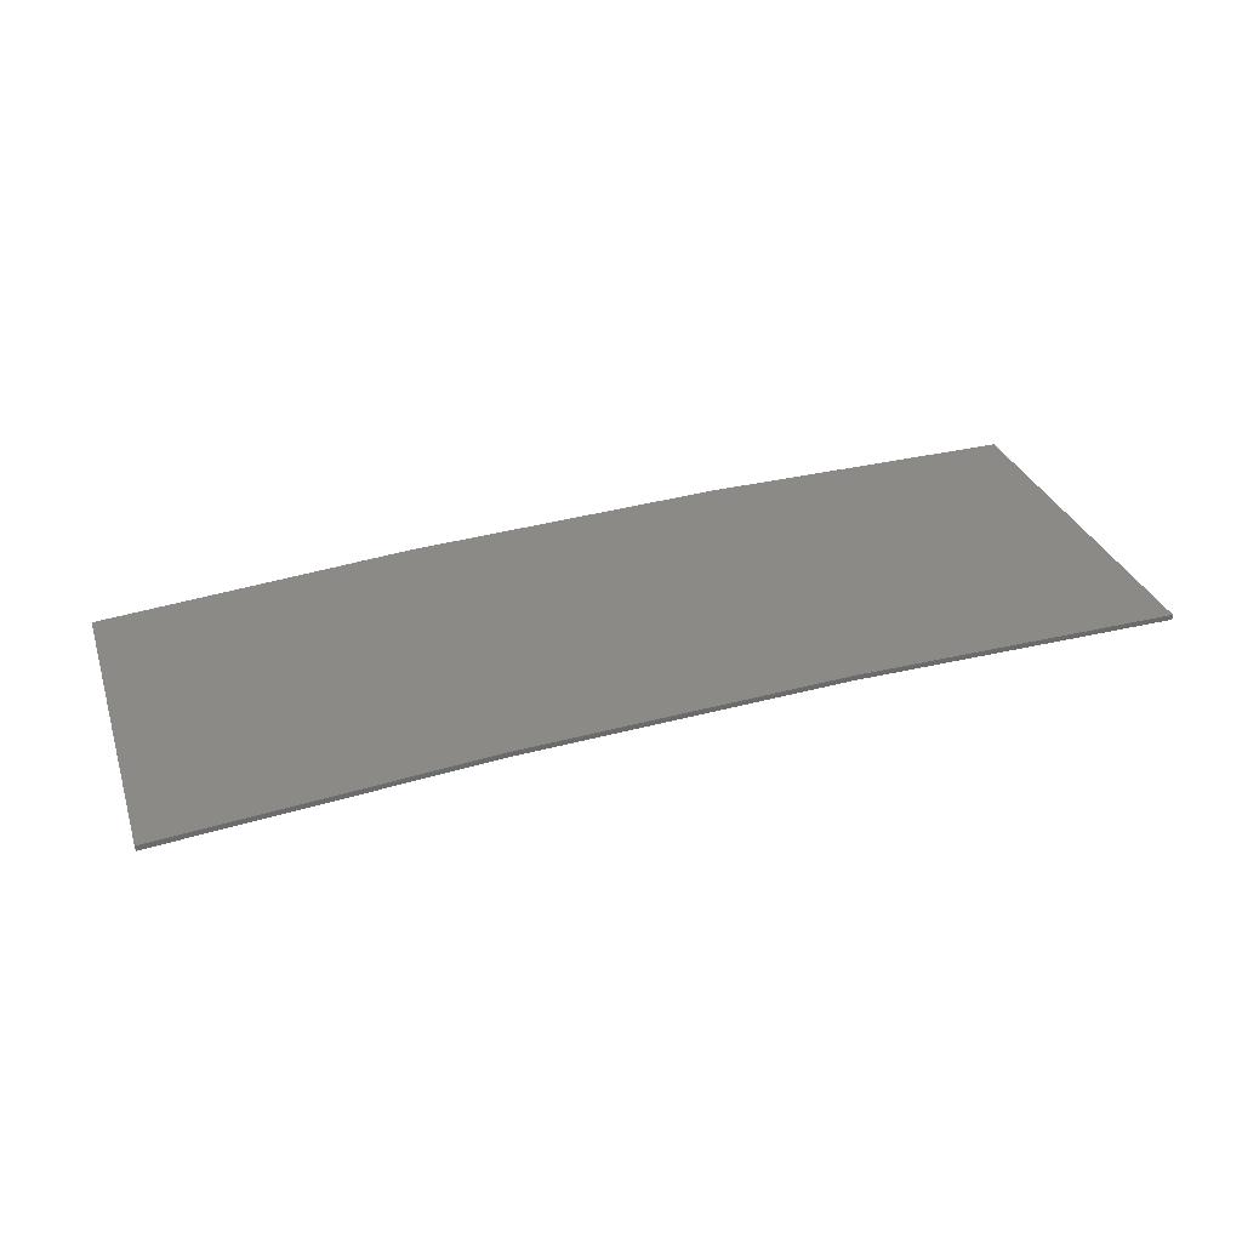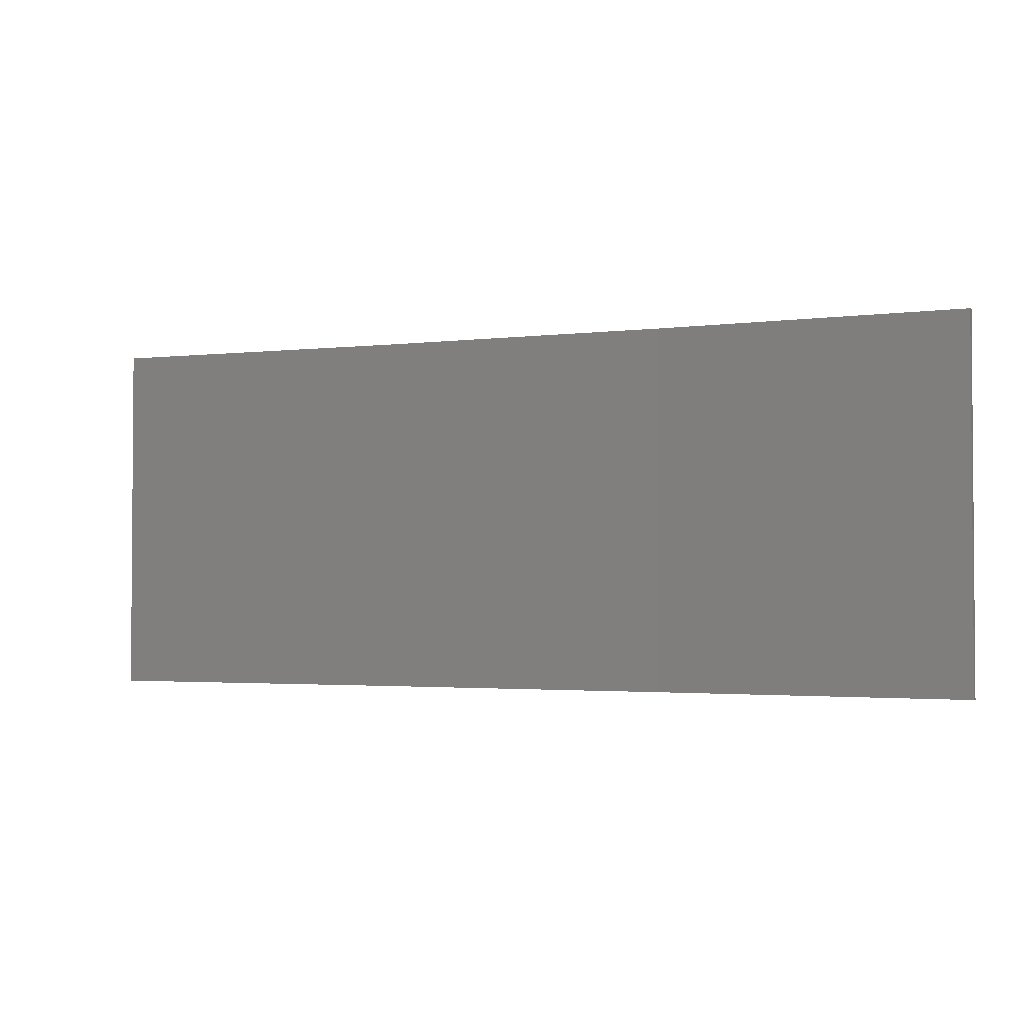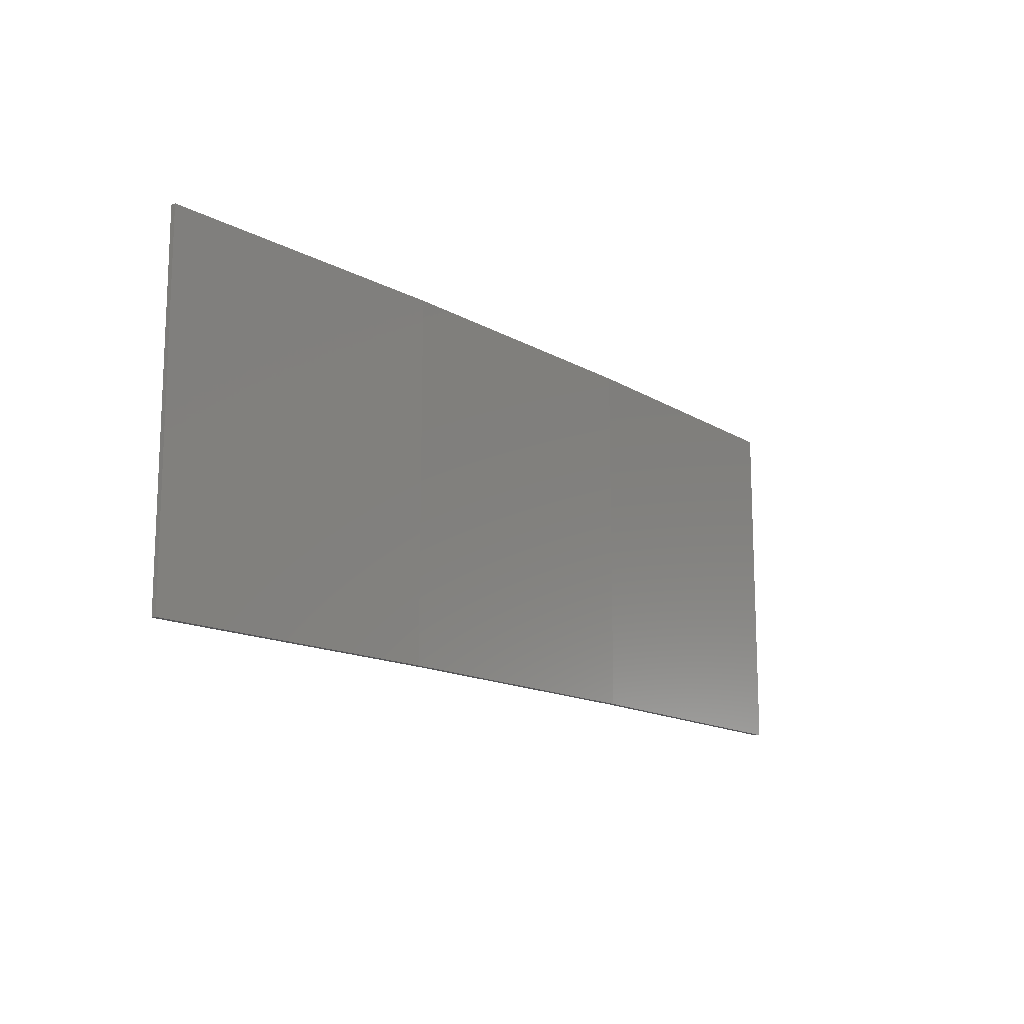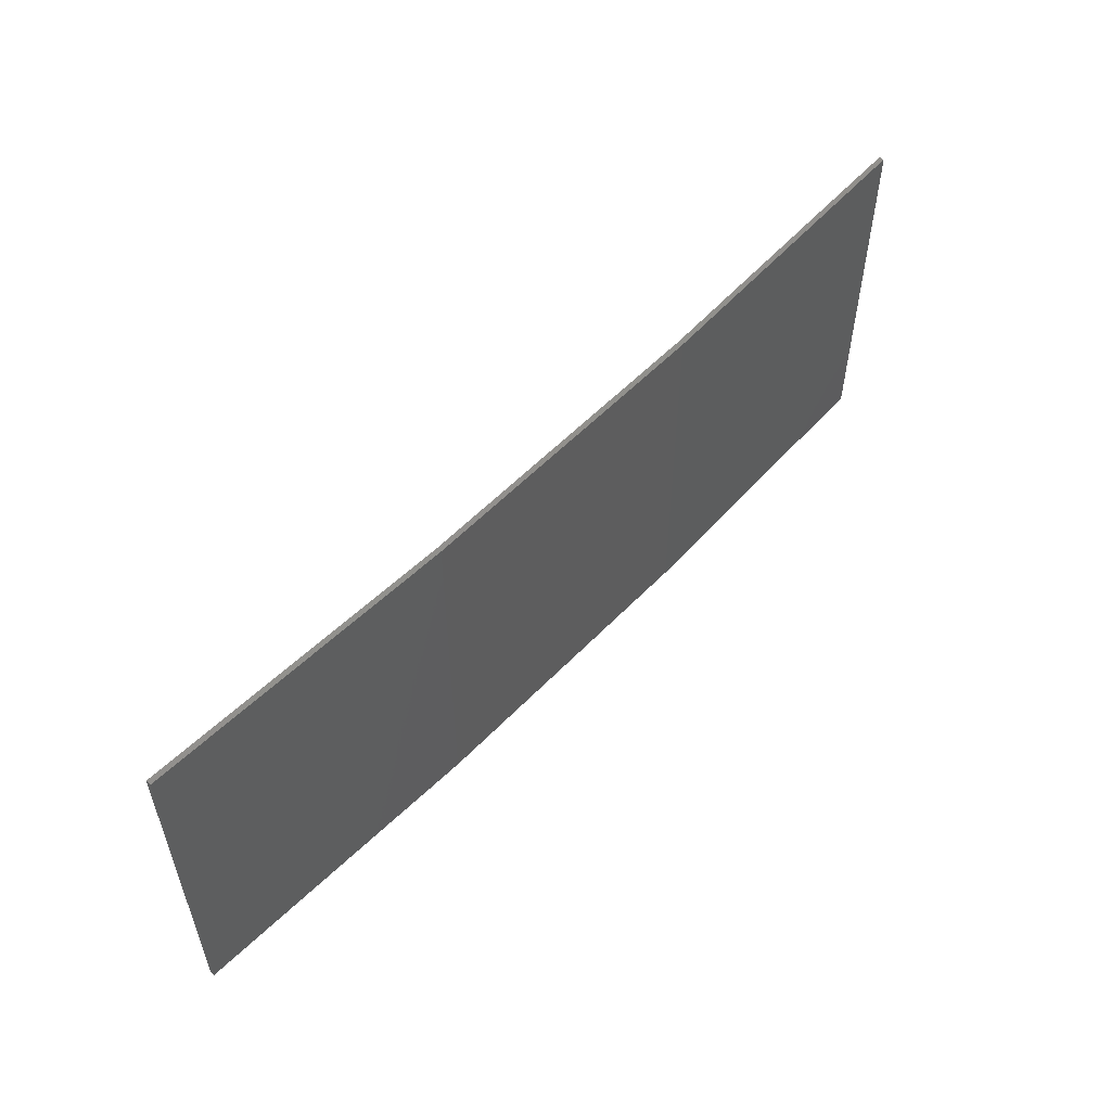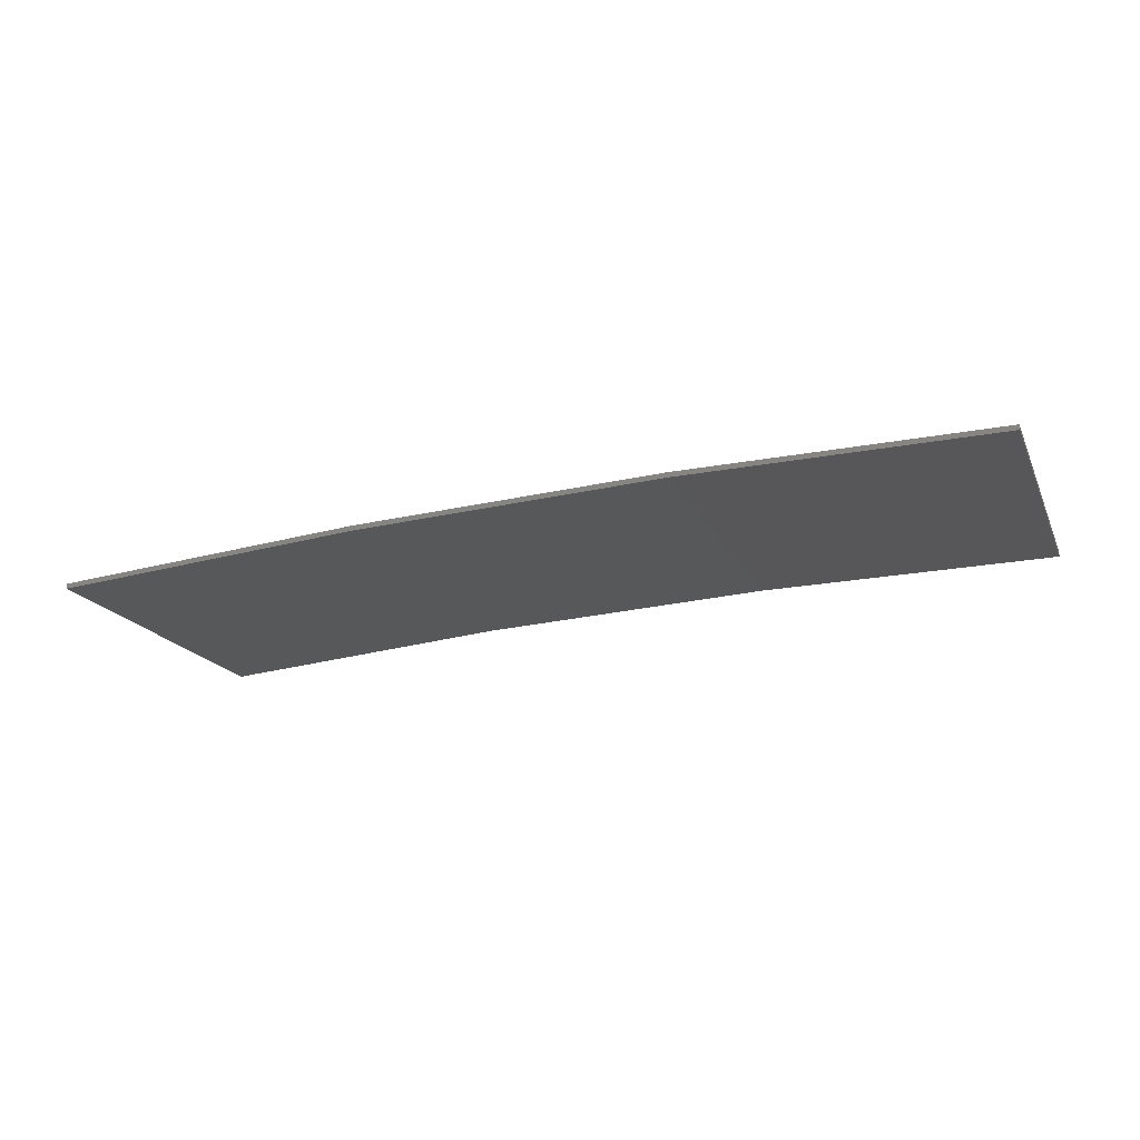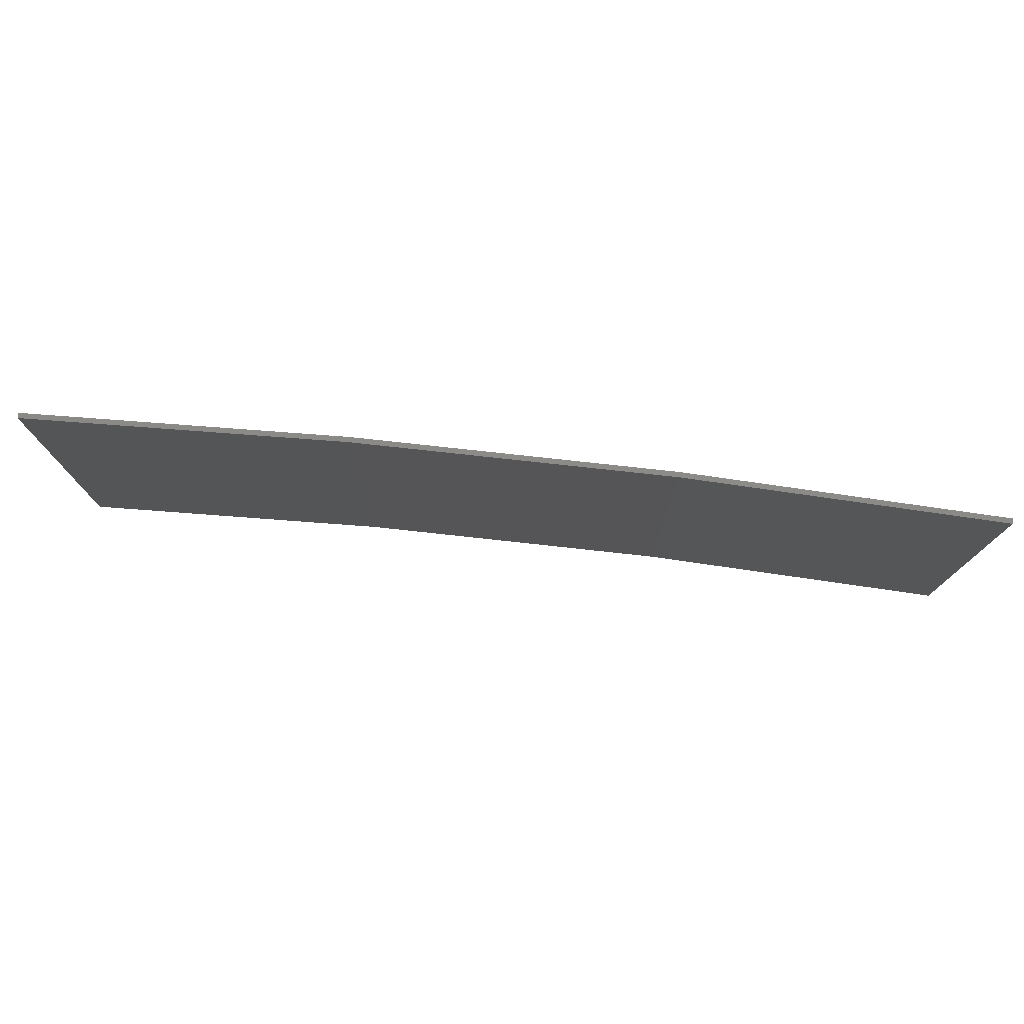
<metadata>
{"format":"stl","ext":"stl","renderer":"f3d","projection":"perspective","resolution":1024,"background":"white","views":[{"elev":31.2,"azim":-17.5,"up":"+Y"},{"elev":-2.4,"azim":26.9,"up":"+Z"},{"elev":-14.3,"azim":131.7,"up":"+Z"},{"elev":54.9,"azim":135.6,"up":"+Z"},{"elev":-17.9,"azim":18.8,"up":"+Y"},{"elev":76.9,"azim":9.2,"up":"+Z"}]}
</metadata>
<code>
# stl→obj: 16 verts, 28 faces
v -3.671 4.249 -187.3
v -0.6064 4.301 -187.3
v -0.6064 4.301 -190.9
v -3.671 4.249 -190.9
v -6.733 4.091 -187.3
v -6.733 4.091 -190.9
v -9.787 3.83 -187.3
v -9.787 3.83 -190.9
v -9.782 3.781 -190.9
v -9.782 3.781 -187.3
v -0.6064 4.251 -190.9
v -3.67 4.199 -187.3
v -3.67 4.199 -190.9
v -0.6064 4.251 -187.3
v -6.73 4.042 -187.3
v -6.73 4.042 -190.9
f 1 2 3
f 1 3 4
f 5 4 6
f 5 1 4
f 7 6 8
f 7 5 6
f 7 9 10
f 8 9 7
f 11 12 13
f 14 12 11
f 13 15 16
f 16 15 9
f 12 15 13
f 15 10 9
f 14 3 2
f 11 3 14
f 16 9 8
f 6 16 8
f 13 16 6
f 4 13 6
f 11 13 4
f 3 11 4
f 10 15 7
f 15 5 7
f 15 12 5
f 12 1 5
f 12 14 1
f 14 2 1

</code>
